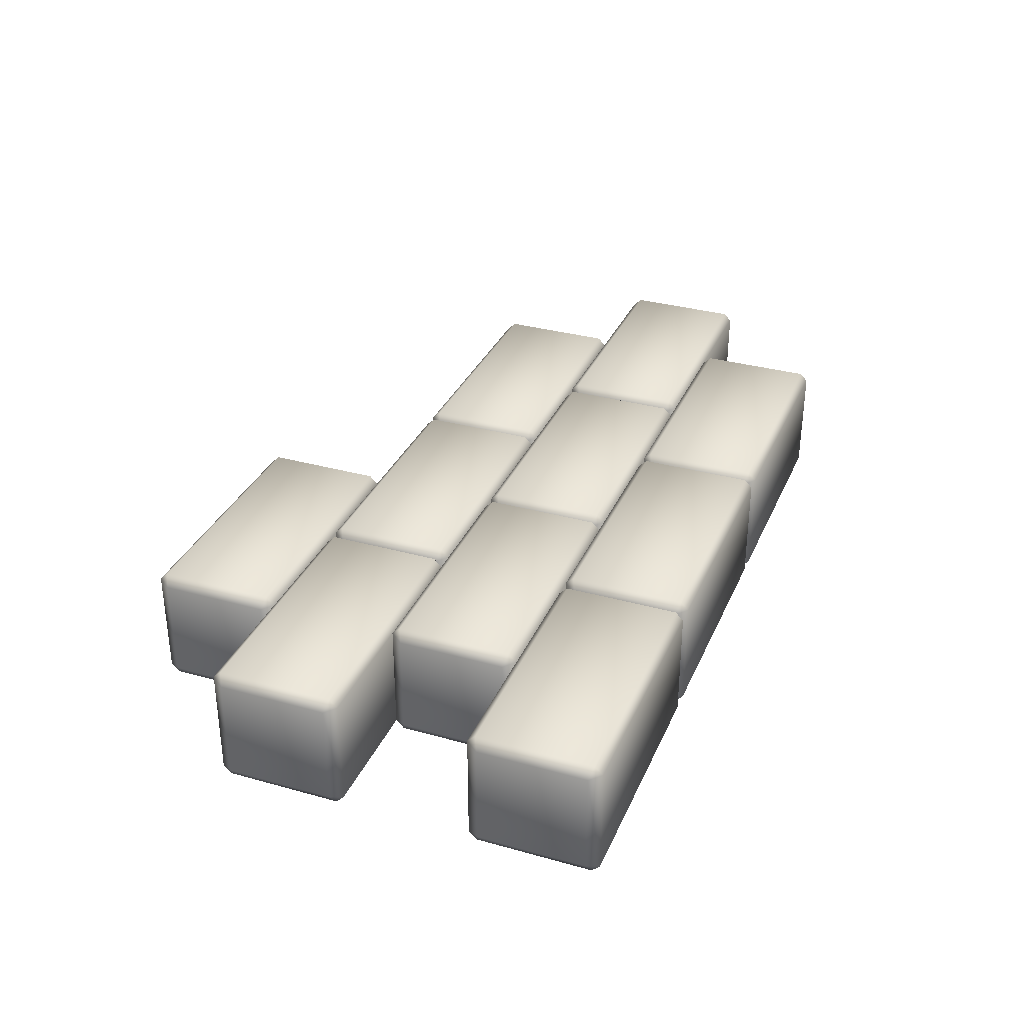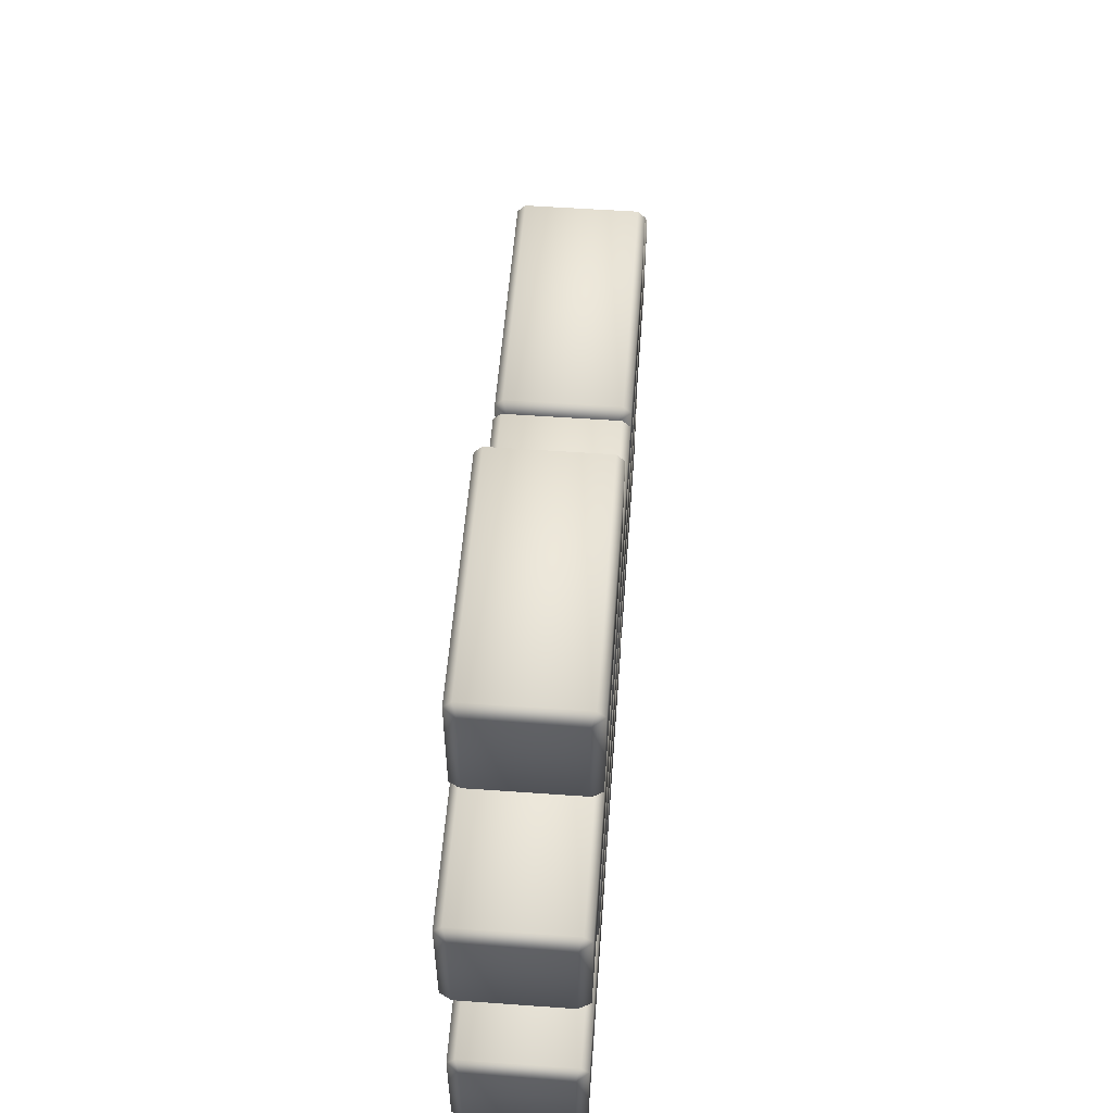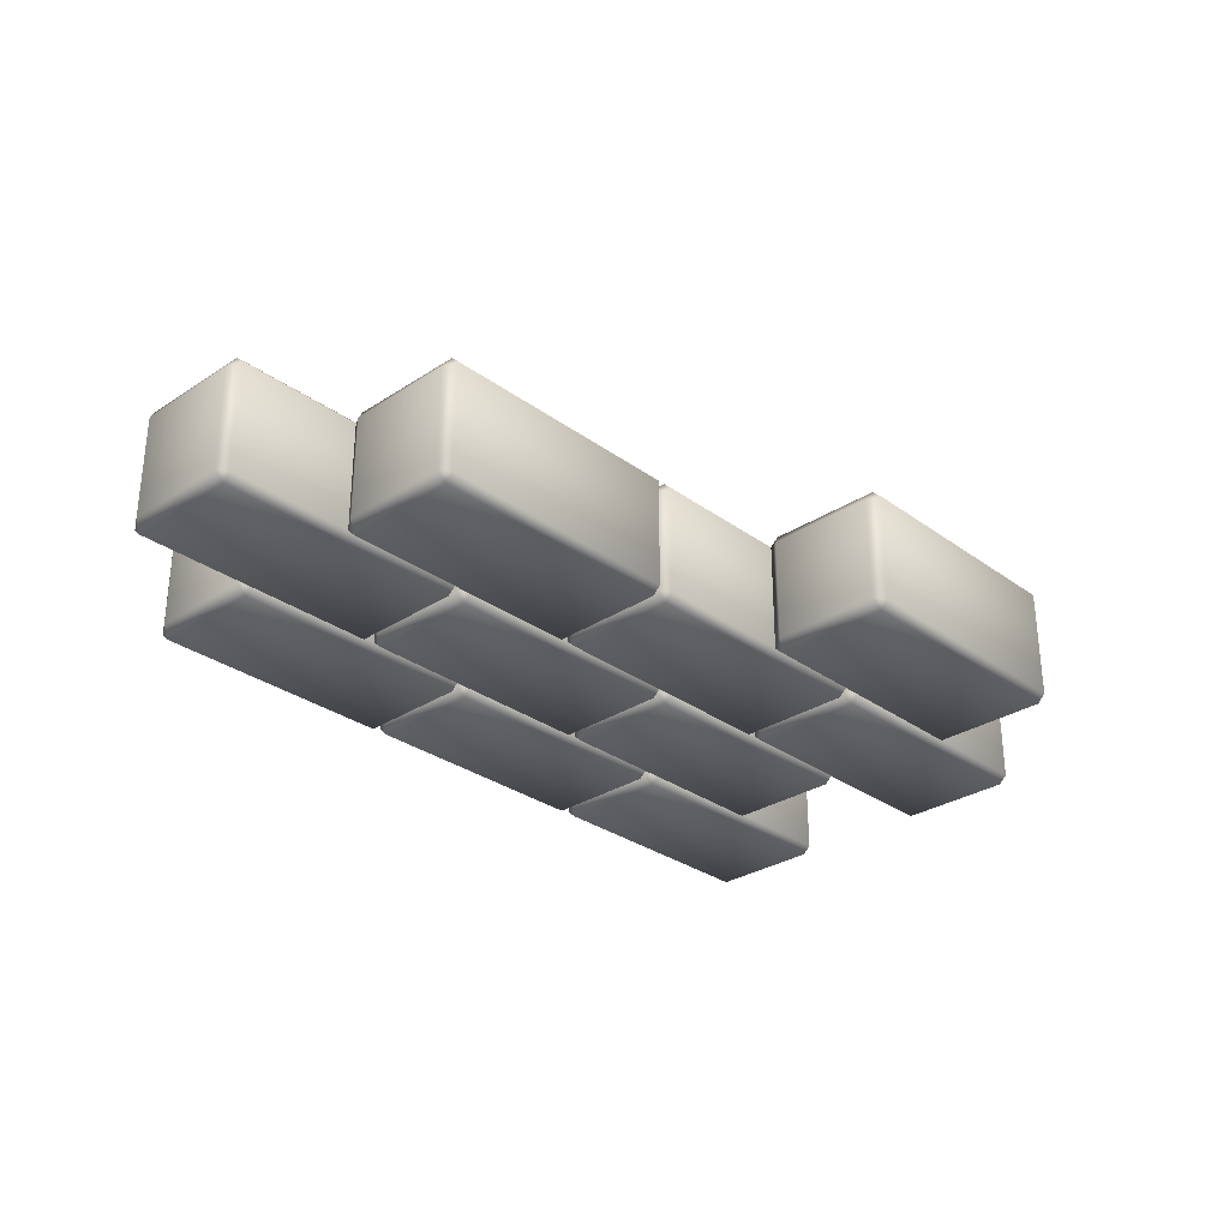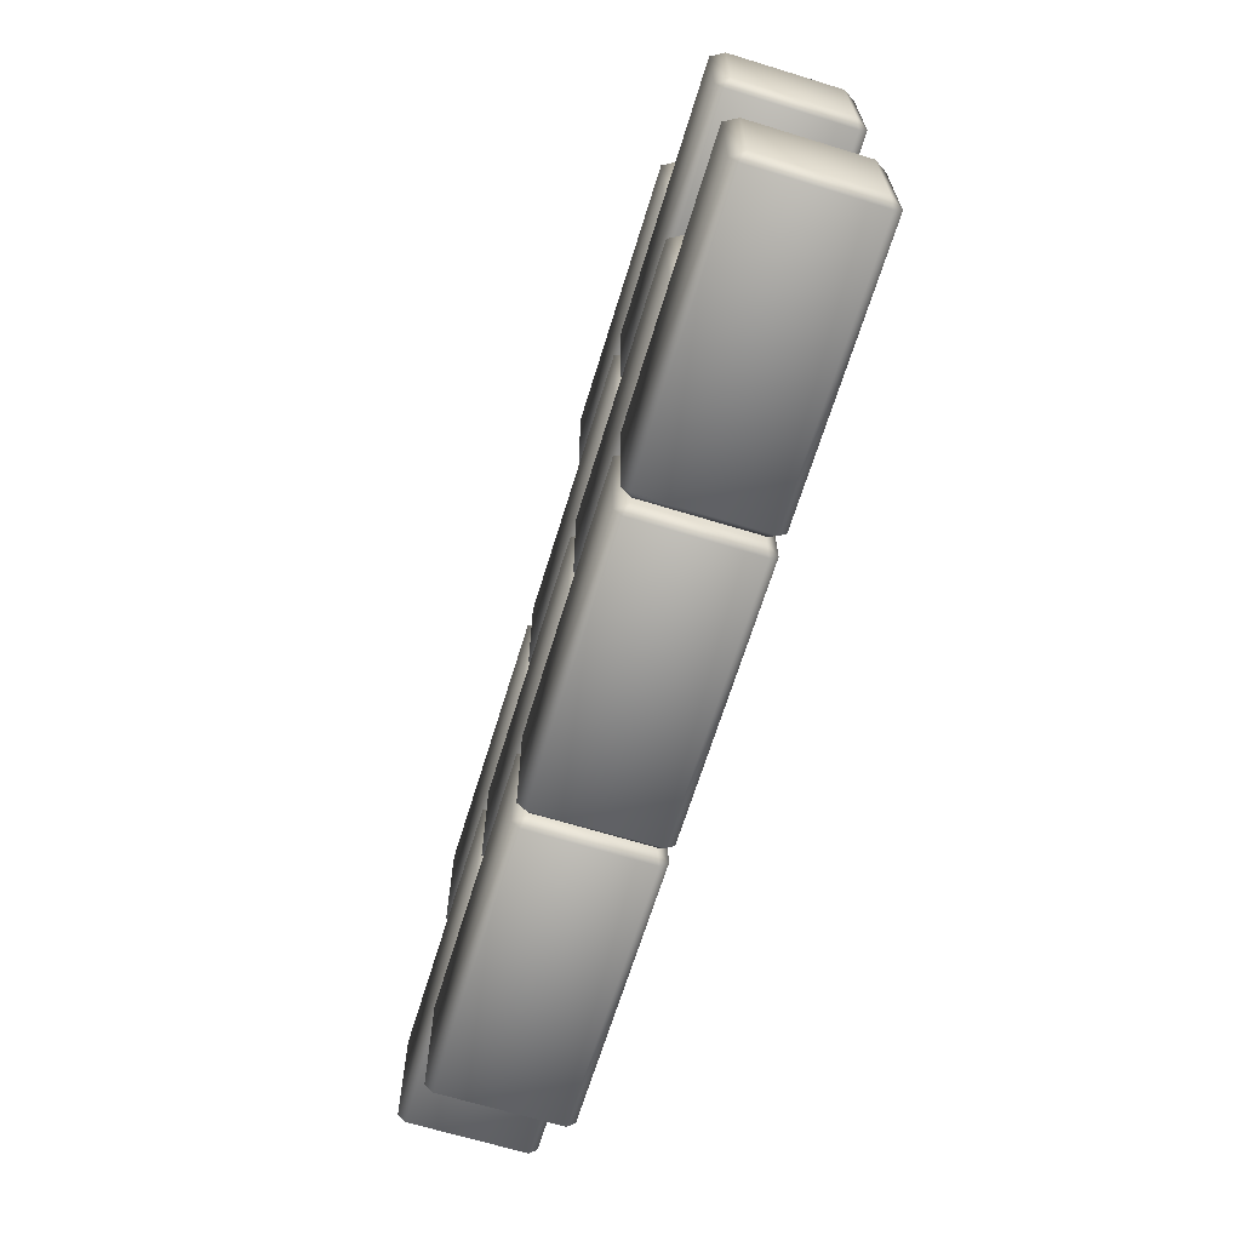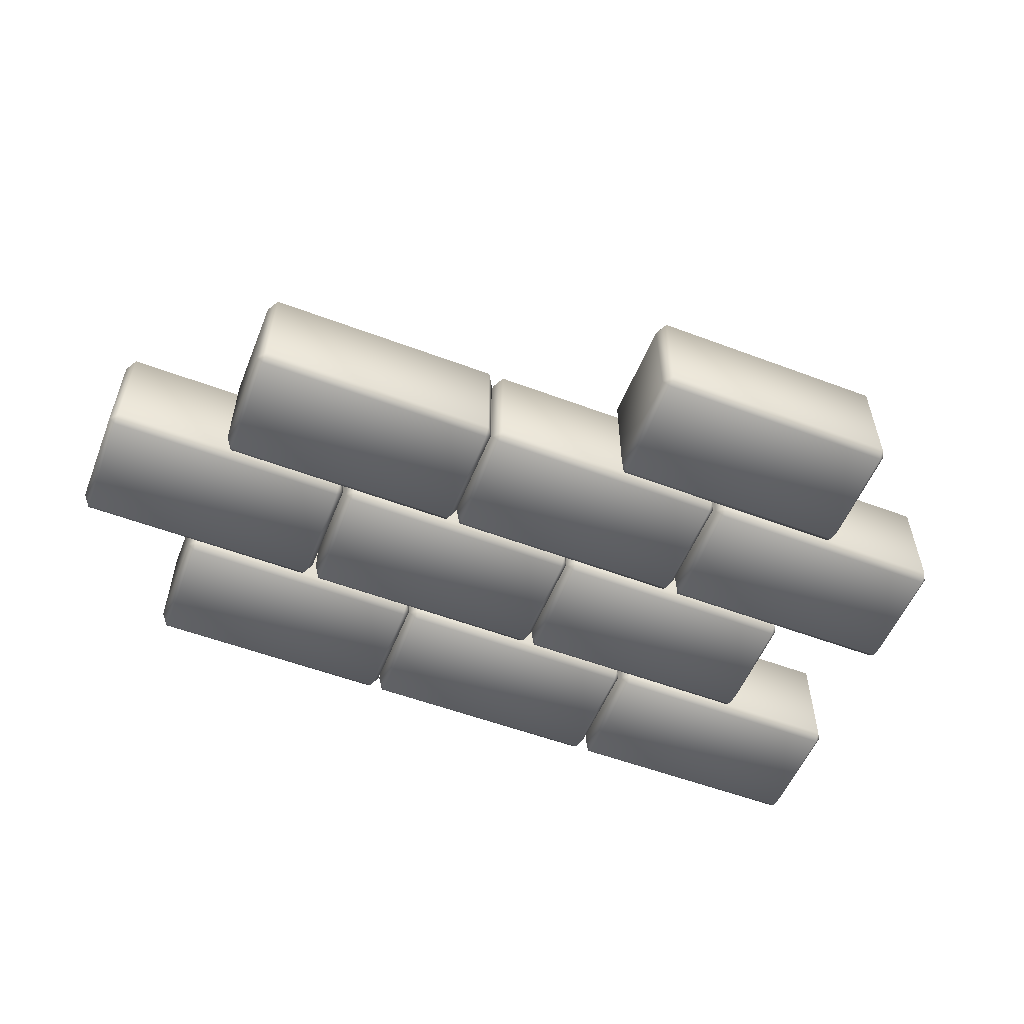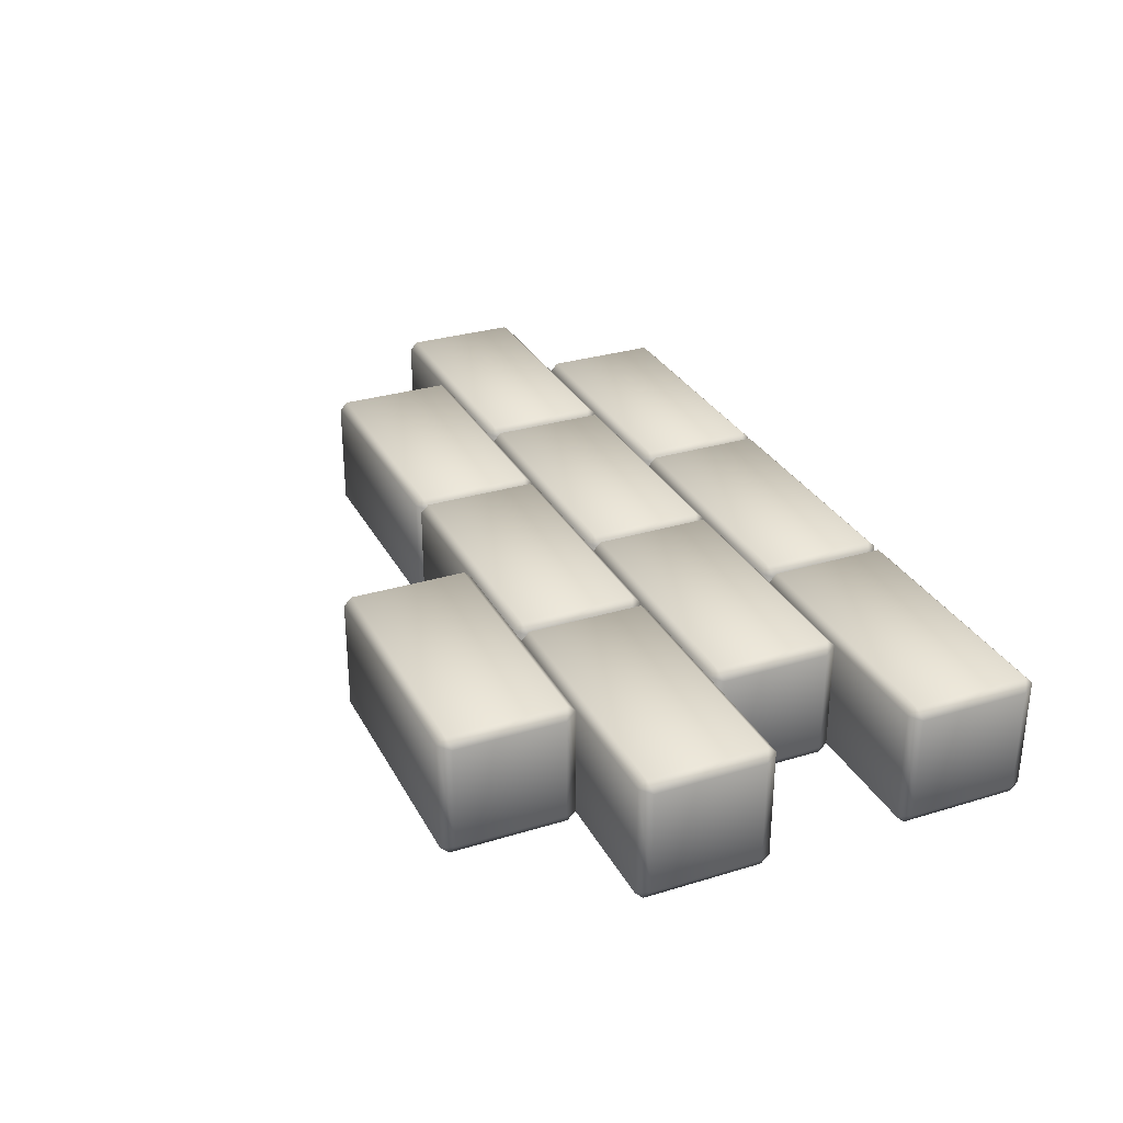
<metadata>
{"format":"obj","ext":"obj","renderer":"f3d","projection":"perspective","resolution":1024,"background":"white","views":[{"elev":32.9,"azim":-68.9,"up":"+Z"},{"elev":54.5,"azim":-85.7,"up":"+Y"},{"elev":-30.0,"azim":133.5,"up":"+Z"},{"elev":-66.8,"azim":-107.1,"up":"+Y"},{"elev":-54.8,"azim":158.3,"up":"+Z"},{"elev":30.4,"azim":-113.8,"up":"+Z"}]}
</metadata>
<code>
o WallBroken3
v 1.531 1.016 0.002239
v 1.531 1.048 0.03352
v 1.562 1.001 0.04824
v 1.531 0.5244 0.03352
v 1.531 0.5568 0.00224
v 1.562 0.5721 0.04824
v 1.562 1.001 0.4618
v 1.531 1.048 0.4765
v 1.531 1.016 0.5078
v 1.562 0.5721 0.4618
v 1.531 0.5568 0.5078
v 1.531 0.5244 0.4765
v 0.5359 1.016 0.002239
v 0.5058 1.001 0.04824
v 0.5359 1.048 0.03352
v 0.5058 0.5721 0.04824
v 0.5359 0.5568 0.00224
v 0.5359 0.5244 0.03352
v 0.5058 1.001 0.4618
v 0.5359 1.016 0.5078
v 0.5359 1.048 0.4765
v 0.5359 0.5244 0.4765
v 0.5359 0.5568 0.5078
v 0.5058 0.5721 0.4618
v 1.031 0.4915 0.00224
v 1.031 0.5239 0.03352
v 1.062 0.4763 0.04824
v 1.031 -5.7e-05 0.03352
v 1.031 0.03236 0.00224
v 1.062 0.04762 0.04824
v 1.062 0.4763 0.4618
v 1.031 0.5239 0.4765
v 1.031 0.4915 0.5078
v 1.062 0.04762 0.4618
v 1.031 0.03236 0.5078
v 1.031 -5.7e-05 0.4765
v 0.03592 0.4915 0.00224
v 0.005843 0.4763 0.04824
v 0.03592 0.5239 0.03352
v 0.005843 0.04762 0.04824
v 0.03592 0.03236 0.00224
v 0.03592 -5.7e-05 0.03352
v 0.005843 0.4763 0.4618
v 0.03592 0.4915 0.5078
v 0.03592 0.5239 0.4765
v 0.03592 -5.7e-05 0.4765
v 0.03592 0.03236 0.5078
v 0.005843 0.04762 0.4618
v 2.102 0.4915 0.00224
v 2.102 0.5239 0.03352
v 2.132 0.4763 0.04824
v 2.102 -5.7e-05 0.03352
v 2.102 0.03236 0.00224
v 2.132 0.04762 0.04824
v 2.132 0.4763 0.4618
v 2.102 0.5239 0.4765
v 2.102 0.4915 0.5078
v 2.132 0.04762 0.4618
v 2.102 0.03236 0.5078
v 2.102 -5.7e-05 0.4765
v 1.106 0.4915 0.00224
v 1.076 0.4763 0.04824
v 1.106 0.5239 0.03352
v 1.076 0.04762 0.04824
v 1.106 0.03236 0.00224
v 1.106 -5.7e-05 0.03352
v 1.076 0.4763 0.4618
v 1.106 0.4915 0.5078
v 1.106 0.5239 0.4765
v 1.106 -5.7e-05 0.4765
v 1.106 0.03236 0.5078
v 1.076 0.04762 0.4618
v 2.591 1.016 0.002239
v 2.591 1.048 0.03352
v 2.622 1.001 0.04824
v 2.591 0.5244 0.03352
v 2.591 0.5568 0.00224
v 2.622 0.5721 0.04824
v 2.622 1.001 0.4618
v 2.591 1.048 0.4765
v 2.591 1.016 0.5078
v 2.622 0.5721 0.4618
v 2.591 0.5568 0.5078
v 2.591 0.5244 0.4765
v 1.596 1.016 0.002239
v 1.566 1.001 0.04824
v 1.596 1.048 0.03352
v 1.566 0.5721 0.04824
v 1.596 0.5568 0.00224
v 1.596 0.5244 0.03352
v 1.566 1.001 0.4618
v 1.596 1.016 0.5078
v 1.596 1.048 0.4765
v 1.596 0.5244 0.4765
v 1.596 0.5568 0.5078
v 1.566 0.5721 0.4618
v 3.663 1.016 0.002239
v 3.663 1.048 0.03352
v 3.693 1.001 0.04824
v 3.663 0.5244 0.03352
v 3.663 0.5568 0.00224
v 3.693 0.5721 0.04824
v 3.693 1.001 0.4618
v 3.663 1.048 0.4765
v 3.663 1.016 0.5078
v 3.693 0.5721 0.4618
v 3.663 0.5568 0.5078
v 3.663 0.5244 0.4765
v 2.668 1.016 0.002239
v 2.638 1.001 0.04824
v 2.668 1.048 0.03352
v 2.638 0.5721 0.04824
v 2.668 0.5568 0.00224
v 2.668 0.5244 0.03352
v 2.638 1.001 0.4618
v 2.668 1.016 0.5078
v 2.668 1.048 0.4765
v 2.668 0.5244 0.4765
v 2.668 0.5568 0.5078
v 2.638 0.5721 0.4618
v 3.163 0.4915 0.00224
v 3.163 0.5239 0.03352
v 3.193 0.4763 0.04824
v 3.163 -5.7e-05 0.03352
v 3.163 0.03236 0.00224
v 3.193 0.04762 0.04824
v 3.193 0.4763 0.4618
v 3.163 0.5239 0.4765
v 3.163 0.4915 0.5078
v 3.193 0.04762 0.4618
v 3.163 0.03236 0.5078
v 3.163 -5.7e-05 0.4765
v 2.168 0.4915 0.00224
v 2.138 0.4763 0.04824
v 2.168 0.5239 0.03352
v 2.138 0.04762 0.04824
v 2.168 0.03236 0.00224
v 2.168 -5.7e-05 0.03352
v 2.138 0.4763 0.4618
v 2.168 0.4915 0.5078
v 2.168 0.5239 0.4765
v 2.168 -5.7e-05 0.4765
v 2.168 0.03236 0.5078
v 2.138 0.04762 0.4618
v 1.531 2.064 0.002239
v 1.531 2.097 0.03352
v 1.562 2.049 0.04824
v 1.531 1.573 0.03352
v 1.531 1.605 0.002239
v 1.562 1.621 0.04824
v 1.562 2.049 0.4618
v 1.531 2.097 0.4765
v 1.531 2.064 0.5078
v 1.562 1.621 0.4618
v 1.531 1.605 0.5078
v 1.531 1.573 0.4765
v 0.5359 2.064 0.002239
v 0.5058 2.049 0.04824
v 0.5359 2.097 0.03352
v 0.5058 1.621 0.04824
v 0.5359 1.605 0.002239
v 0.5359 1.573 0.03352
v 0.5058 2.049 0.4618
v 0.5359 2.064 0.5078
v 0.5359 2.097 0.4765
v 0.5359 1.573 0.4765
v 0.5359 1.605 0.5078
v 0.5058 1.621 0.4618
v 1.031 1.54 0.002239
v 1.031 1.572 0.03352
v 1.062 1.525 0.04824
v 1.031 1.048 0.03352
v 1.031 1.081 0.002239
v 1.062 1.096 0.04824
v 1.062 1.525 0.4618
v 1.031 1.572 0.4765
v 1.031 1.54 0.5078
v 1.062 1.096 0.4618
v 1.031 1.081 0.5078
v 1.031 1.048 0.4765
v 0.03592 1.54 0.002239
v 0.005843 1.525 0.04824
v 0.03592 1.572 0.03352
v 0.005843 1.096 0.04824
v 0.03592 1.081 0.002239
v 0.03592 1.048 0.03352
v 0.005843 1.525 0.4618
v 0.03592 1.54 0.5078
v 0.03592 1.572 0.4765
v 0.03592 1.048 0.4765
v 0.03592 1.081 0.5078
v 0.005843 1.096 0.4618
v 2.102 1.54 0.002239
v 2.102 1.572 0.03352
v 2.132 1.525 0.04824
v 2.102 1.048 0.03352
v 2.102 1.081 0.002239
v 2.132 1.096 0.04824
v 2.132 1.525 0.4618
v 2.102 1.572 0.4765
v 2.102 1.54 0.5078
v 2.132 1.096 0.4618
v 2.102 1.081 0.5078
v 2.102 1.048 0.4765
v 1.106 1.54 0.002239
v 1.076 1.525 0.04824
v 1.106 1.572 0.03352
v 1.076 1.096 0.04824
v 1.106 1.081 0.002239
v 1.106 1.048 0.03352
v 1.076 1.525 0.4618
v 1.106 1.54 0.5078
v 1.106 1.572 0.4765
v 1.106 1.048 0.4765
v 1.106 1.081 0.5078
v 1.076 1.096 0.4618
v 3.163 1.54 0.002239
v 3.163 1.572 0.03352
v 3.193 1.525 0.04824
v 3.163 1.048 0.03352
v 3.163 1.081 0.002239
v 3.193 1.096 0.04824
v 3.193 1.525 0.4618
v 3.163 1.572 0.4765
v 3.163 1.54 0.5078
v 3.193 1.096 0.4618
v 3.163 1.081 0.5078
v 3.163 1.048 0.4765
v 2.168 1.54 0.002239
v 2.138 1.525 0.04824
v 2.168 1.572 0.03352
v 2.138 1.096 0.04824
v 2.168 1.081 0.002239
v 2.168 1.048 0.03352
v 2.138 1.525 0.4618
v 2.168 1.54 0.5078
v 2.168 1.572 0.4765
v 2.168 1.048 0.4765
v 2.168 1.081 0.5078
v 2.138 1.096 0.4618
f 18 4 12 22
f 24 19 14 16
f 11 9 20 23
f 2 15 21 8
f 6 3 7 10
f 1 2 3
f 4 5 6
f 7 8 9
f 10 11 12
f 13 14 15
f 16 17 18
f 19 20 21
f 22 23 24
f 18 22 24 16
f 4 18 17 5
f 3 6 5 1
f 23 20 19 24
f 9 11 10 7
f 13 17 16 14
f 8 21 20 9
f 2 8 7 3
f 22 12 11 23
f 21 15 14 19
f 15 2 1 13
f 12 4 6 10
f 17 13 1 5
f 42 28 36 46
f 48 43 38 40
f 35 33 44 47
f 26 39 45 32
f 30 27 31 34
f 25 26 27
f 28 29 30
f 31 32 33
f 34 35 36
f 37 38 39
f 40 41 42
f 43 44 45
f 46 47 48
f 42 46 48 40
f 28 42 41 29
f 27 30 29 25
f 47 44 43 48
f 33 35 34 31
f 37 41 40 38
f 32 45 44 33
f 26 32 31 27
f 46 36 35 47
f 45 39 38 43
f 39 26 25 37
f 36 28 30 34
f 41 37 25 29
f 66 52 60 70
f 72 67 62 64
f 59 57 68 71
f 50 63 69 56
f 54 51 55 58
f 49 50 51
f 52 53 54
f 55 56 57
f 58 59 60
f 61 62 63
f 64 65 66
f 67 68 69
f 70 71 72
f 66 70 72 64
f 52 66 65 53
f 51 54 53 49
f 71 68 67 72
f 57 59 58 55
f 61 65 64 62
f 56 69 68 57
f 50 56 55 51
f 70 60 59 71
f 69 63 62 67
f 63 50 49 61
f 60 52 54 58
f 65 61 49 53
f 90 76 84 94
f 96 91 86 88
f 83 81 92 95
f 74 87 93 80
f 78 75 79 82
f 73 74 75
f 76 77 78
f 79 80 81
f 82 83 84
f 85 86 87
f 88 89 90
f 91 92 93
f 94 95 96
f 90 94 96 88
f 76 90 89 77
f 75 78 77 73
f 95 92 91 96
f 81 83 82 79
f 85 89 88 86
f 80 93 92 81
f 74 80 79 75
f 94 84 83 95
f 93 87 86 91
f 87 74 73 85
f 84 76 78 82
f 89 85 73 77
f 114 100 108 118
f 120 115 110 112
f 107 105 116 119
f 98 111 117 104
f 102 99 103 106
f 97 98 99
f 100 101 102
f 103 104 105
f 106 107 108
f 109 110 111
f 112 113 114
f 115 116 117
f 118 119 120
f 114 118 120 112
f 100 114 113 101
f 99 102 101 97
f 119 116 115 120
f 105 107 106 103
f 109 113 112 110
f 104 117 116 105
f 98 104 103 99
f 118 108 107 119
f 117 111 110 115
f 111 98 97 109
f 108 100 102 106
f 113 109 97 101
f 138 124 132 142
f 144 139 134 136
f 131 129 140 143
f 122 135 141 128
f 126 123 127 130
f 121 122 123
f 124 125 126
f 127 128 129
f 130 131 132
f 133 134 135
f 136 137 138
f 139 140 141
f 142 143 144
f 138 142 144 136
f 124 138 137 125
f 123 126 125 121
f 143 140 139 144
f 129 131 130 127
f 133 137 136 134
f 128 141 140 129
f 122 128 127 123
f 142 132 131 143
f 141 135 134 139
f 135 122 121 133
f 132 124 126 130
f 137 133 121 125
f 162 148 156 166
f 168 163 158 160
f 155 153 164 167
f 146 159 165 152
f 150 147 151 154
f 145 146 147
f 148 149 150
f 151 152 153
f 154 155 156
f 157 158 159
f 160 161 162
f 163 164 165
f 166 167 168
f 162 166 168 160
f 148 162 161 149
f 147 150 149 145
f 167 164 163 168
f 153 155 154 151
f 157 161 160 158
f 152 165 164 153
f 146 152 151 147
f 166 156 155 167
f 165 159 158 163
f 159 146 145 157
f 156 148 150 154
f 161 157 145 149
f 186 172 180 190
f 192 187 182 184
f 179 177 188 191
f 170 183 189 176
f 174 171 175 178
f 169 170 171
f 172 173 174
f 175 176 177
f 178 179 180
f 181 182 183
f 184 185 186
f 187 188 189
f 190 191 192
f 186 190 192 184
f 172 186 185 173
f 171 174 173 169
f 191 188 187 192
f 177 179 178 175
f 181 185 184 182
f 176 189 188 177
f 170 176 175 171
f 190 180 179 191
f 189 183 182 187
f 183 170 169 181
f 180 172 174 178
f 185 181 169 173
f 210 196 204 214
f 216 211 206 208
f 203 201 212 215
f 194 207 213 200
f 198 195 199 202
f 193 194 195
f 196 197 198
f 199 200 201
f 202 203 204
f 205 206 207
f 208 209 210
f 211 212 213
f 214 215 216
f 210 214 216 208
f 196 210 209 197
f 195 198 197 193
f 215 212 211 216
f 201 203 202 199
f 205 209 208 206
f 200 213 212 201
f 194 200 199 195
f 214 204 203 215
f 213 207 206 211
f 207 194 193 205
f 204 196 198 202
f 209 205 193 197
f 234 220 228 238
f 240 235 230 232
f 227 225 236 239
f 218 231 237 224
f 222 219 223 226
f 217 218 219
f 220 221 222
f 223 224 225
f 226 227 228
f 229 230 231
f 232 233 234
f 235 236 237
f 238 239 240
f 234 238 240 232
f 220 234 233 221
f 219 222 221 217
f 239 236 235 240
f 225 227 226 223
f 229 233 232 230
f 224 237 236 225
f 218 224 223 219
f 238 228 227 239
f 237 231 230 235
f 231 218 217 229
f 228 220 222 226
f 233 229 217 221

</code>
